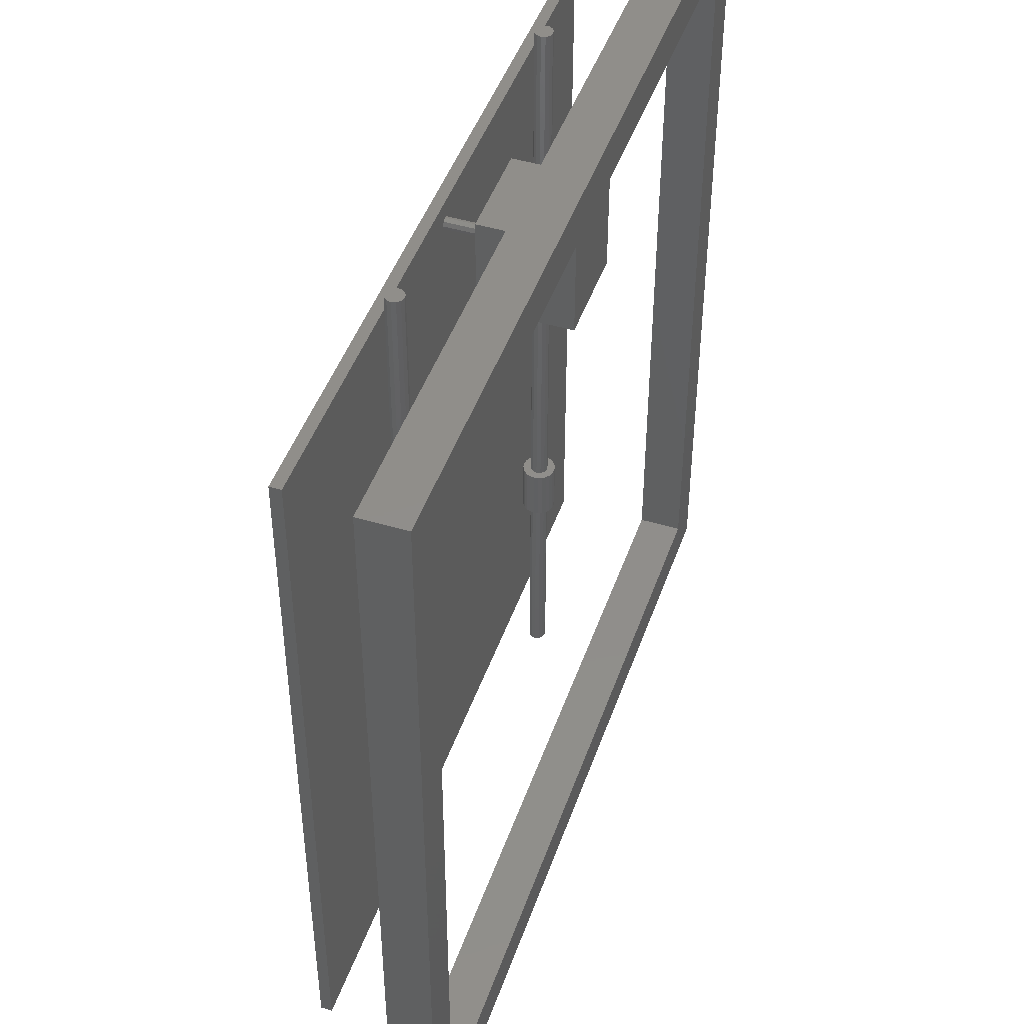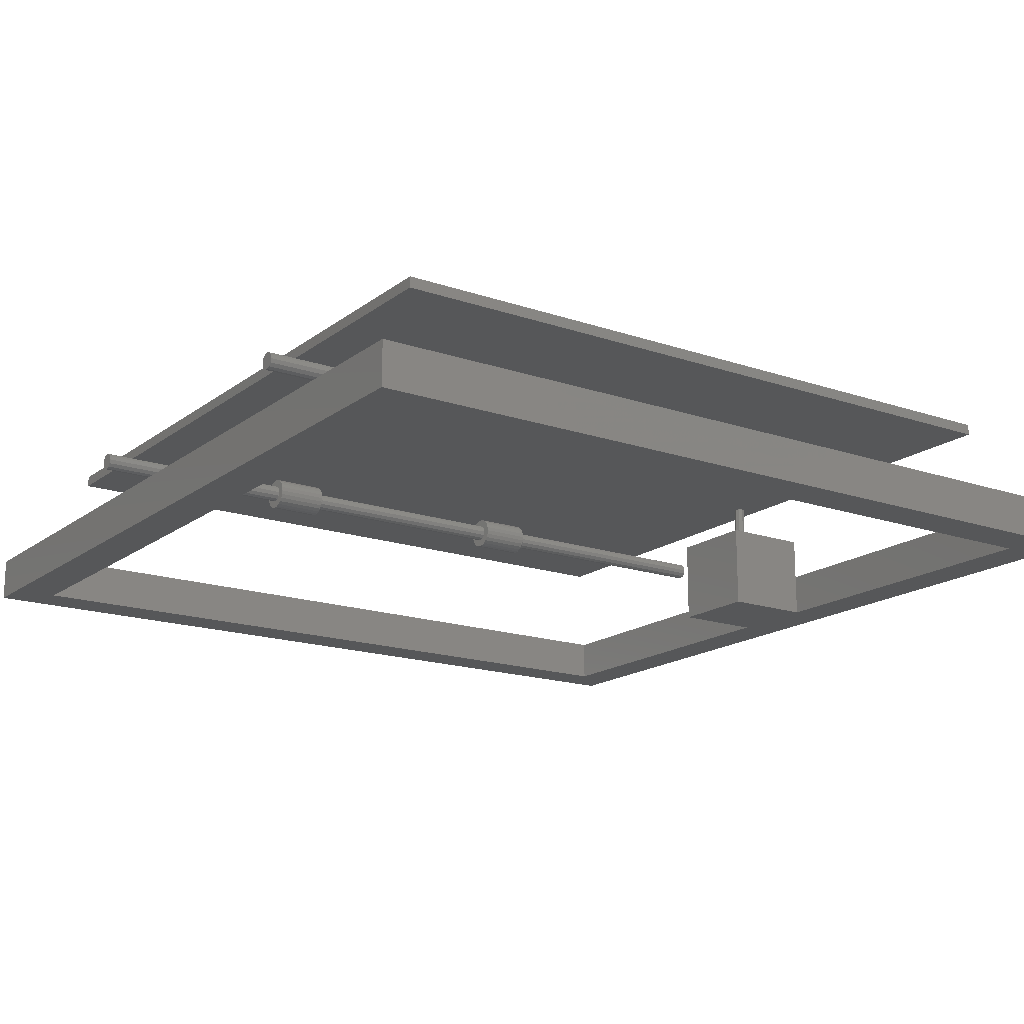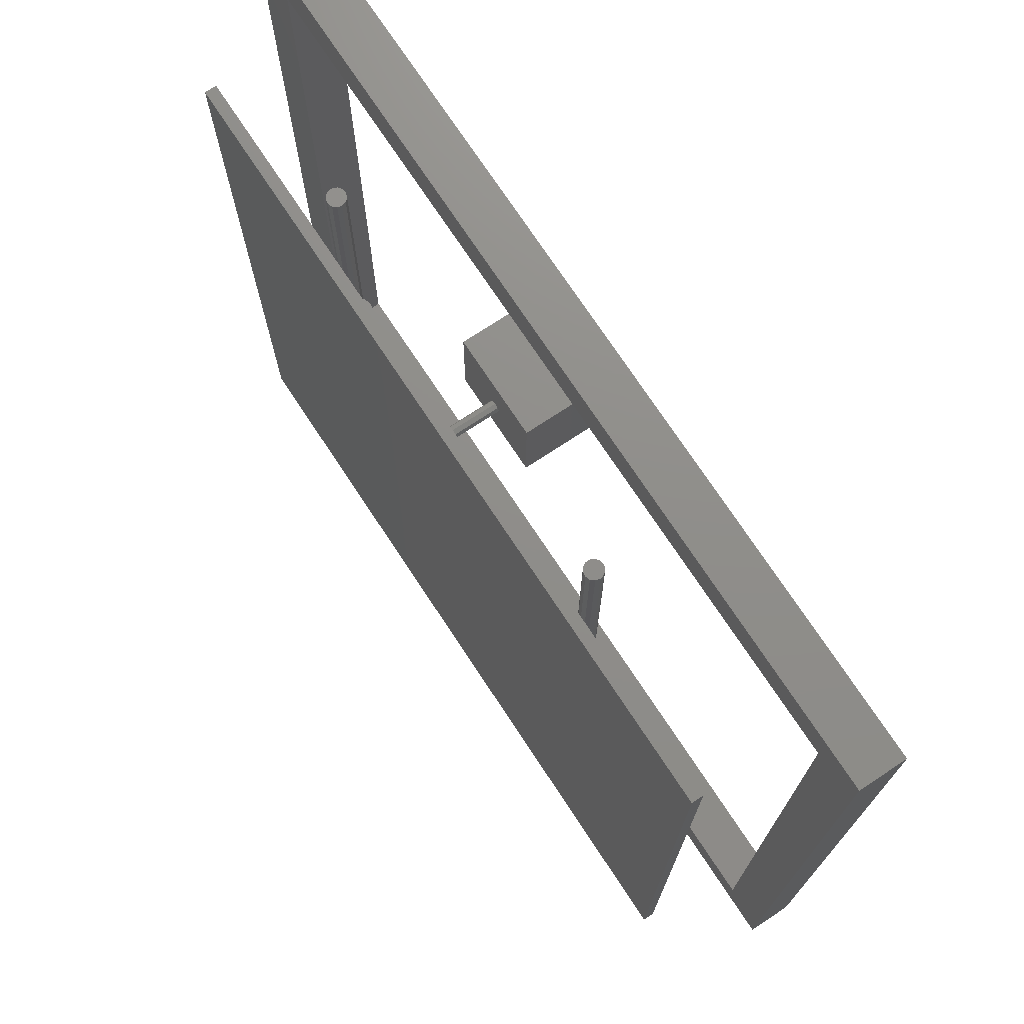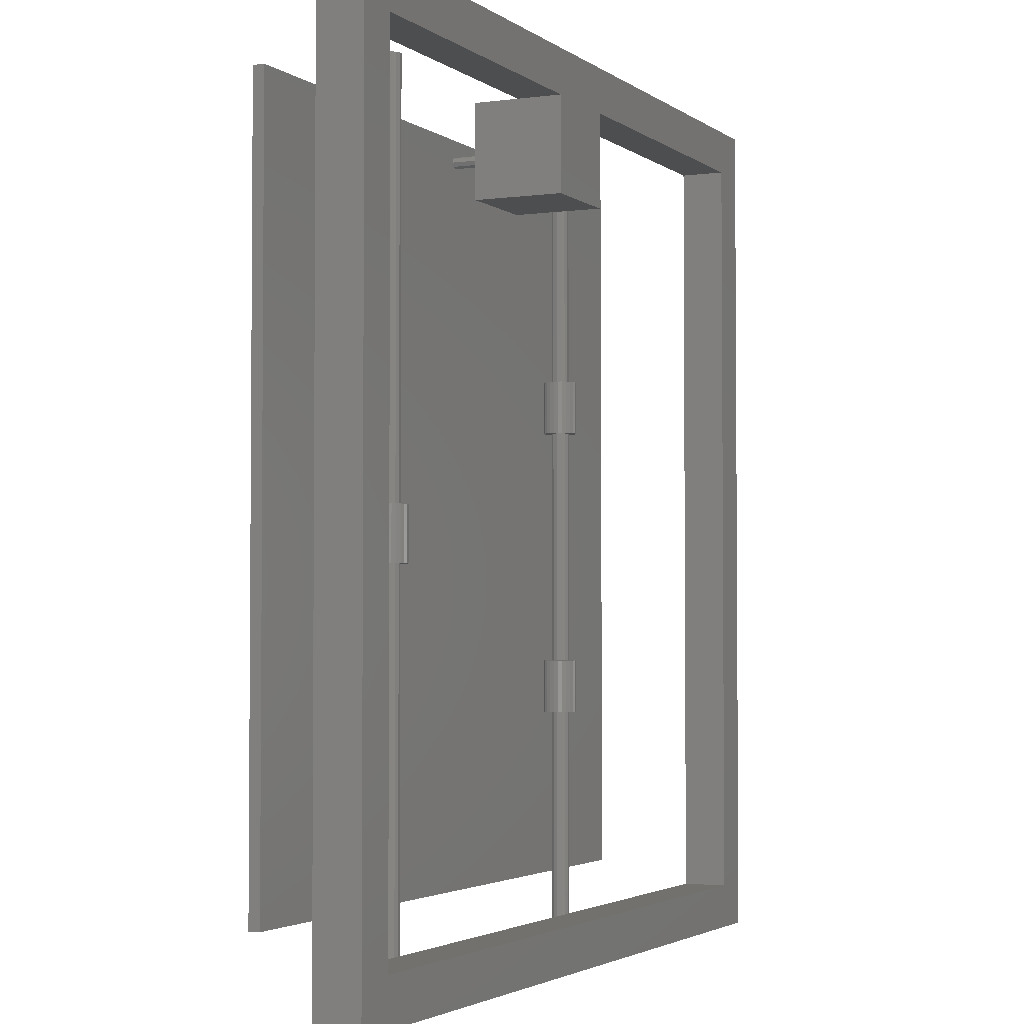
<metadata>
{"format":"stl","ext":"stl","renderer":"f3d","projection":"perspective","resolution":1024,"background":"white","views":[{"elev":46.3,"azim":108.9,"up":"+Y"},{"elev":-17.0,"azim":55.5,"up":"+Z"},{"elev":73.6,"azim":56.6,"up":"+Y"},{"elev":-2.8,"azim":115.0,"up":"+Y"}]}
</metadata>
<code>
# stl→obj: 324 verts, 664 faces
v 216 328 40
v 216 370 20
v 216 370 40
v 216 328 0
v 216 370 0
v 197.5 349 40
v 196.8 350.8 40
v 195 351.5 40
v 174 370 40
v 193.2 350.8 40
v 192.5 349 40
v 196.8 347.2 40
v 195 346.5 40
v 174 328 40
v 193.2 347.2 40
v 174 328 0
v 390 0 0
v 370 20 0
v 390 390 0
v 20 20 0
v 0 0 0
v 20 370 0
v 370 370 0
v 174 370 0
v 0 390 0
v 174 370 20
v 370 370 20
v 20 370 20
v 195 346.5 60
v 193.2 347.2 60
v 195 351.5 60
v 196.8 350.8 60
v 197.5 349 60
v 193.2 350.8 60
v 196.8 347.2 60
v 192.5 349 60
v 110.5 106 53.75
v 111.2 130 51.94
v 110.5 130 53.75
v 111.2 106 51.94
v 111.5 130 50
v 111.5 106 50
v 109.3 106 55.3
v 109.3 130 55.3
v 102.1 106 42.76
v 104 130 42.5
v 104 106 42.5
v 102.1 130 42.76
v 105.9 130 42.76
v 105.9 106 42.76
v 107.8 130 56.5
v 107.8 106 56.5
v 97.5 106 46.25
v 96.76 130 48.06
v 97.5 130 46.25
v 96.76 106 48.06
v 102.6 106 53.74
v 104 106 57.5
v 102.1 106 57.24
v 100.2 106 56.5
v 104.5 106 53.97
v 101 106 52.65
v 98.7 106 55.3
v 105.9 106 57.24
v 106.3 106 53.29
v 97.5 106 53.75
v 100.1 106 50.96
v 96.76 106 51.94
v 96.5 106 50
v 100.1 106 49.04
v 101 106 47.35
v 98.7 106 44.7
v 100.2 106 43.5
v 102.6 106 46.26
v 107.5 106 51.86
v 108 106 50
v 111.2 106 48.06
v 107.5 106 48.14
v 109.3 106 44.7
v 106.3 106 46.71
v 110.5 106 46.25
v 104.5 106 46.03
v 107.8 106 43.5
v 98.7 130 55.3
v 97.5 130 53.75
v 109.3 130 44.7
v 107.8 130 43.5
v 110.5 130 46.25
v 111.2 130 48.06
v 100.2 130 56.5
v 102.1 130 57.24
v 96.76 130 51.94
v 104 130 57.5
v 105.9 130 57.24
v 96.5 130 50
v 98.7 130 44.7
v 100.2 130 43.5
v 104.5 130 53.97
v 106.3 130 53.29
v 102.6 130 53.74
v 107.5 130 51.86
v 108 130 50
v 107.5 130 48.14
v 106.3 130 46.71
v 101 130 52.65
v 100.1 130 50.96
v 100.1 130 49.04
v 101 130 47.35
v 102.6 130 46.26
v 104.5 130 46.03
v 110.5 236 53.75
v 111.2 260 51.94
v 110.5 260 53.75
v 111.2 236 51.94
v 111.5 260 50
v 111.5 236 50
v 109.3 236 55.3
v 109.3 260 55.3
v 102.1 236 42.76
v 104 260 42.5
v 104 236 42.5
v 102.1 260 42.76
v 105.9 260 42.76
v 105.9 236 42.76
v 107.8 260 56.5
v 107.8 236 56.5
v 97.5 236 46.25
v 96.76 260 48.06
v 97.5 260 46.25
v 96.76 236 48.06
v 102.6 236 53.74
v 104 236 57.5
v 102.1 236 57.24
v 100.2 236 56.5
v 104.5 236 53.97
v 101 236 52.65
v 98.7 236 55.3
v 105.9 236 57.24
v 106.3 236 53.29
v 97.5 236 53.75
v 100.1 236 50.96
v 96.76 236 51.94
v 96.5 236 50
v 100.1 236 49.04
v 101 236 47.35
v 98.7 236 44.7
v 100.2 236 43.5
v 102.6 236 46.26
v 107.5 236 51.86
v 108 236 50
v 111.2 236 48.06
v 107.5 236 48.14
v 109.3 236 44.7
v 106.3 236 46.71
v 110.5 236 46.25
v 104.5 236 46.03
v 107.8 236 43.5
v 98.7 260 55.3
v 97.5 260 53.75
v 109.3 260 44.7
v 107.8 260 43.5
v 110.5 260 46.25
v 111.2 260 48.06
v 100.2 260 56.5
v 102.1 260 57.24
v 96.76 260 51.94
v 104 260 57.5
v 105.9 260 57.24
v 96.5 260 50
v 98.7 260 44.7
v 100.2 260 43.5
v 104.5 260 53.97
v 106.3 260 53.29
v 102.6 260 53.74
v 107.5 260 51.86
v 108 260 50
v 107.5 260 48.14
v 106.3 260 46.71
v 101 260 52.65
v 100.1 260 50.96
v 100.1 260 49.04
v 101 260 47.35
v 102.6 260 46.26
v 104.5 260 46.03
v 280.5 171 53.75
v 281.2 195 51.94
v 280.5 195 53.75
v 281.2 171 51.94
v 281.5 195 50
v 281.5 171 50
v 279.3 171 55.3
v 279.3 195 55.3
v 272.1 171 42.76
v 274 195 42.5
v 274 171 42.5
v 272.1 195 42.76
v 275.9 195 42.76
v 275.9 171 42.76
v 277.8 195 56.5
v 277.8 171 56.5
v 267.5 171 46.25
v 266.8 195 48.06
v 267.5 195 46.25
v 266.8 171 48.06
v 272.6 171 53.74
v 274 171 57.5
v 272.1 171 57.24
v 270.2 171 56.5
v 274.5 171 53.97
v 271 171 52.65
v 268.7 171 55.3
v 275.9 171 57.24
v 276.3 171 53.29
v 267.5 171 53.75
v 270.1 171 50.96
v 266.8 171 51.94
v 266.5 171 50
v 270.1 171 49.04
v 271 171 47.35
v 268.7 171 44.7
v 270.2 171 43.5
v 272.6 171 46.26
v 277.5 171 51.86
v 278 171 50
v 281.2 171 48.06
v 277.5 171 48.14
v 279.3 171 44.7
v 276.3 171 46.71
v 280.5 171 46.25
v 274.5 171 46.03
v 277.8 171 43.5
v 268.7 195 55.3
v 267.5 195 53.75
v 279.3 195 44.7
v 277.8 195 43.5
v 280.5 195 46.25
v 281.2 195 48.06
v 270.2 195 56.5
v 272.1 195 57.24
v 266.8 195 51.94
v 274 195 57.5
v 275.9 195 57.24
v 266.5 195 50
v 268.7 195 44.7
v 270.2 195 43.5
v 274.5 195 53.97
v 276.3 195 53.29
v 272.6 195 53.74
v 277.5 195 51.86
v 278 195 50
v 277.5 195 48.14
v 276.3 195 46.71
v 271 195 52.65
v 270.1 195 50.96
v 270.1 195 49.04
v 271 195 47.35
v 272.6 195 46.26
v 274.5 195 46.03
v 0 390 20
v 390 390 20
v 0 0 20
v 390 0 20
v 20 20 20
v 370 20 20
v 101 10 47.35
v 102.6 10 46.26
v 102.6 380 46.26
v 101 380 47.35
v 107.5 10 48.14
v 106.3 10 46.71
v 106.3 380 46.71
v 107.5 380 48.14
v 108 380 50
v 108 10 50
v 100.1 10 49.04
v 100.1 10 50.96
v 100.1 380 50.96
v 100.1 380 49.04
v 106.3 380 53.29
v 102.6 380 53.74
v 104.5 380 53.97
v 101 380 52.65
v 107.5 380 51.86
v 104.5 380 46.03
v 104.5 10 46.03
v 107.5 10 51.86
v 104.5 10 53.97
v 102.6 10 53.74
v 106.3 10 53.29
v 101 10 52.65
v 272.6 380 46.26
v 271 380 47.35
v 271 10 47.35
v 272.6 10 46.26
v 277.5 10 48.14
v 276.3 10 46.71
v 276.3 380 46.71
v 277.5 380 48.14
v 278 380 50
v 278 10 50
v 276.3 380 53.29
v 272.6 380 53.74
v 274.5 380 53.97
v 271 380 52.65
v 277.5 380 51.86
v 270.1 380 50.96
v 270.1 380 49.04
v 274.5 380 46.03
v 276.3 10 53.29
v 277.5 10 51.86
v 270.1 10 50.96
v 271 10 52.65
v 272.6 10 53.74
v 274.5 10 53.97
v 270.1 10 49.04
v 274.5 10 46.03
v 359 31 65
v 359 359 60
v 359 359 65
v 359 31 60
v 31 359 65
v 31 31 65
v 31 31 60
v 31 359 60
f 1 2 3
f 4 2 1
f 2 4 5
f 3 6 1
f 3 7 6
f 3 8 7
f 9 8 3
f 10 9 11
f 8 9 10
f 12 1 6
f 13 1 12
f 14 13 15
f 14 11 9
f 13 14 1
f 11 14 15
f 4 16 5
f 17 18 19
f 17 20 18
f 20 21 22
f 21 20 17
f 23 19 18
f 5 19 23
f 24 5 16
f 24 19 5
f 25 24 22
f 24 25 19
f 25 22 21
f 16 26 24
f 14 26 16
f 26 14 9
f 2 9 3
f 9 2 26
f 5 27 2
f 27 5 23
f 22 26 28
f 26 22 24
f 16 1 14
f 1 16 4
f 15 29 30
f 29 15 13
f 7 31 32
f 31 7 8
f 33 7 32
f 7 33 6
f 8 34 31
f 34 8 10
f 13 35 29
f 35 13 12
f 35 6 33
f 6 35 12
f 15 36 11
f 36 15 30
f 11 34 10
f 34 11 36
f 37 38 39
f 38 37 40
f 40 41 38
f 41 40 42
f 43 39 44
f 39 43 37
f 45 46 47
f 46 45 48
f 47 49 50
f 49 47 46
f 51 43 44
f 43 51 52
f 53 54 55
f 54 53 56
f 57 58 59
f 57 59 60
f 58 57 61
f 62 60 63
f 58 61 64
f 64 65 52
f 62 63 66
f 65 64 61
f 60 62 57
f 67 66 68
f 66 67 62
f 69 67 68
f 69 70 67
f 56 70 69
f 53 70 56
f 70 53 71
f 72 71 53
f 73 71 72
f 71 73 74
f 52 65 43
f 75 43 65
f 43 75 37
f 37 75 40
f 76 40 75
f 76 42 40
f 77 76 78
f 76 77 42
f 79 78 80
f 78 81 77
f 50 80 82
f 45 74 73
f 78 79 81
f 47 74 45
f 80 83 79
f 74 47 82
f 80 50 83
f 82 47 50
f 66 84 85
f 84 66 63
f 83 86 79
f 86 83 87
f 77 88 89
f 88 77 81
f 42 89 41
f 89 42 77
f 90 59 91
f 59 90 60
f 68 85 92
f 85 68 66
f 91 58 93
f 58 91 59
f 50 87 83
f 87 50 49
f 81 86 88
f 86 81 79
f 84 60 90
f 60 84 63
f 93 64 94
f 64 93 58
f 56 95 54
f 95 56 69
f 94 52 51
f 52 94 64
f 69 92 95
f 92 69 68
f 72 55 96
f 55 72 53
f 72 97 73
f 97 72 96
f 98 93 94
f 99 94 51
f 100 93 98
f 99 51 44
f 93 100 91
f 91 100 90
f 101 44 39
f 94 99 98
f 101 39 38
f 44 101 99
f 102 38 41
f 38 102 101
f 89 102 41
f 102 89 103
f 88 103 89
f 86 103 88
f 103 86 104
f 87 104 86
f 105 90 100
f 90 105 84
f 84 105 85
f 106 85 105
f 85 106 92
f 106 95 92
f 107 95 106
f 107 54 95
f 55 107 108
f 97 108 109
f 107 55 54
f 46 109 110
f 49 104 87
f 108 96 55
f 104 49 110
f 108 97 96
f 46 110 49
f 109 48 97
f 109 46 48
f 73 48 45
f 48 73 97
f 75 99 101
f 99 75 65
f 76 101 102
f 101 76 75
f 61 99 65
f 99 61 98
f 111 112 113
f 112 111 114
f 114 115 112
f 115 114 116
f 117 113 118
f 113 117 111
f 119 120 121
f 120 119 122
f 121 123 124
f 123 121 120
f 125 117 118
f 117 125 126
f 127 128 129
f 128 127 130
f 131 132 133
f 131 133 134
f 132 131 135
f 136 134 137
f 132 135 138
f 138 139 126
f 136 137 140
f 139 138 135
f 134 136 131
f 141 140 142
f 140 141 136
f 143 141 142
f 143 144 141
f 130 144 143
f 127 144 130
f 144 127 145
f 146 145 127
f 147 145 146
f 145 147 148
f 126 139 117
f 149 117 139
f 117 149 111
f 111 149 114
f 150 114 149
f 150 116 114
f 151 150 152
f 150 151 116
f 153 152 154
f 152 155 151
f 124 154 156
f 119 148 147
f 152 153 155
f 121 148 119
f 154 157 153
f 148 121 156
f 154 124 157
f 156 121 124
f 140 158 159
f 158 140 137
f 157 160 153
f 160 157 161
f 151 162 163
f 162 151 155
f 116 163 115
f 163 116 151
f 164 133 165
f 133 164 134
f 142 159 166
f 159 142 140
f 165 132 167
f 132 165 133
f 124 161 157
f 161 124 123
f 155 160 162
f 160 155 153
f 158 134 164
f 134 158 137
f 167 138 168
f 138 167 132
f 130 169 128
f 169 130 143
f 168 126 125
f 126 168 138
f 143 166 169
f 166 143 142
f 146 129 170
f 129 146 127
f 146 171 147
f 171 146 170
f 172 167 168
f 173 168 125
f 174 167 172
f 173 125 118
f 167 174 165
f 165 174 164
f 175 118 113
f 168 173 172
f 175 113 112
f 118 175 173
f 176 112 115
f 112 176 175
f 163 176 115
f 176 163 177
f 162 177 163
f 160 177 162
f 177 160 178
f 161 178 160
f 179 164 174
f 164 179 158
f 158 179 159
f 180 159 179
f 159 180 166
f 180 169 166
f 181 169 180
f 181 128 169
f 129 181 182
f 171 182 183
f 181 129 128
f 120 183 184
f 123 178 161
f 182 170 129
f 178 123 184
f 182 171 170
f 120 184 123
f 183 122 171
f 183 120 122
f 147 122 119
f 122 147 171
f 149 173 175
f 173 149 139
f 150 175 176
f 175 150 149
f 135 173 139
f 173 135 172
f 185 186 187
f 186 185 188
f 188 189 186
f 189 188 190
f 191 187 192
f 187 191 185
f 193 194 195
f 194 193 196
f 195 197 198
f 197 195 194
f 199 191 192
f 191 199 200
f 201 202 203
f 202 201 204
f 205 206 207
f 205 207 208
f 206 205 209
f 210 208 211
f 206 209 212
f 212 213 200
f 210 211 214
f 213 212 209
f 208 210 205
f 215 214 216
f 214 215 210
f 217 215 216
f 217 218 215
f 204 218 217
f 201 218 204
f 218 201 219
f 220 219 201
f 221 219 220
f 219 221 222
f 200 213 191
f 223 191 213
f 191 223 185
f 185 223 188
f 224 188 223
f 224 190 188
f 225 224 226
f 224 225 190
f 227 226 228
f 226 229 225
f 198 228 230
f 193 222 221
f 226 227 229
f 195 222 193
f 228 231 227
f 222 195 230
f 228 198 231
f 230 195 198
f 214 232 233
f 232 214 211
f 231 234 227
f 234 231 235
f 225 236 237
f 236 225 229
f 190 237 189
f 237 190 225
f 238 207 239
f 207 238 208
f 216 233 240
f 233 216 214
f 239 206 241
f 206 239 207
f 198 235 231
f 235 198 197
f 229 234 236
f 234 229 227
f 232 208 238
f 208 232 211
f 241 212 242
f 212 241 206
f 204 243 202
f 243 204 217
f 242 200 199
f 200 242 212
f 217 240 243
f 240 217 216
f 220 203 244
f 203 220 201
f 220 245 221
f 245 220 244
f 246 241 242
f 247 242 199
f 248 241 246
f 247 199 192
f 241 248 239
f 239 248 238
f 249 192 187
f 242 247 246
f 249 187 186
f 192 249 247
f 250 186 189
f 186 250 249
f 237 250 189
f 250 237 251
f 236 251 237
f 234 251 236
f 251 234 252
f 235 252 234
f 253 238 248
f 238 253 232
f 232 253 233
f 254 233 253
f 233 254 240
f 254 243 240
f 255 243 254
f 255 202 243
f 203 255 256
f 245 256 257
f 255 203 202
f 194 257 258
f 197 252 235
f 256 244 203
f 252 197 258
f 256 245 244
f 194 258 197
f 257 196 245
f 257 194 196
f 221 196 193
f 196 221 245
f 223 247 249
f 247 223 213
f 224 249 250
f 249 224 223
f 209 247 213
f 247 209 246
f 19 259 260
f 259 19 25
f 21 259 25
f 259 21 261
f 21 262 261
f 262 21 17
f 260 27 262
f 260 2 27
f 260 26 2
f 259 26 260
f 28 259 263
f 26 259 28
f 264 262 27
f 263 262 264
f 263 261 262
f 261 263 259
f 263 22 28
f 22 263 20
f 18 27 23
f 27 18 264
f 262 19 260
f 19 262 17
f 18 263 264
f 263 18 20
f 265 74 266
f 74 265 71
f 182 267 183
f 267 182 268
f 108 148 109
f 148 108 145
f 269 80 78
f 80 269 270
f 177 271 272
f 271 177 178
f 103 154 152
f 154 103 104
f 176 272 273
f 272 176 177
f 102 152 150
f 152 102 103
f 274 78 76
f 78 274 269
f 275 67 70
f 67 275 276
f 181 277 278
f 277 181 180
f 107 141 144
f 141 107 106
f 265 70 71
f 70 265 275
f 182 278 268
f 278 182 181
f 108 144 145
f 144 108 107
f 279 280 281
f 279 282 280
f 283 282 279
f 283 277 282
f 273 277 283
f 273 278 277
f 272 278 273
f 272 268 278
f 271 268 272
f 271 267 268
f 267 271 284
f 285 80 270
f 80 285 82
f 184 271 178
f 271 184 284
f 110 154 104
f 154 110 156
f 175 150 176
f 101 150 175
f 150 101 102
f 175 273 283
f 273 175 176
f 101 76 102
f 286 76 101
f 76 286 274
f 131 98 135
f 98 131 100
f 135 98 172
f 280 172 281
f 172 280 174
f 57 287 61
f 287 57 288
f 61 287 98
f 99 175 173
f 175 99 101
f 173 283 279
f 283 173 175
f 289 101 99
f 101 289 286
f 172 99 173
f 99 172 98
f 281 173 279
f 173 281 172
f 98 289 99
f 289 98 287
f 183 284 184
f 284 183 267
f 266 82 285
f 82 266 74
f 109 156 110
f 156 109 148
f 62 288 57
f 288 62 290
f 282 174 280
f 174 282 179
f 136 100 131
f 100 136 105
f 276 62 67
f 62 276 290
f 180 282 277
f 282 180 179
f 106 136 141
f 136 106 105
f 288 289 287
f 290 289 288
f 290 286 289
f 276 286 290
f 276 274 286
f 275 274 276
f 275 269 274
f 265 269 275
f 265 270 269
f 266 270 265
f 270 266 285
f 256 291 257
f 291 256 292
f 293 222 294
f 222 293 219
f 295 228 226
f 228 295 296
f 251 297 298
f 297 251 252
f 250 298 299
f 298 250 251
f 300 226 224
f 226 300 295
f 301 302 303
f 301 304 302
f 305 304 301
f 305 306 304
f 299 306 305
f 299 307 306
f 298 307 299
f 298 292 307
f 297 292 298
f 297 291 292
f 291 297 308
f 309 249 247
f 249 309 310
f 247 305 301
f 305 247 249
f 311 210 215
f 210 311 312
f 254 304 306
f 304 254 253
f 313 309 314
f 312 309 313
f 312 310 309
f 311 310 312
f 311 300 310
f 315 300 311
f 315 295 300
f 293 295 315
f 293 296 295
f 294 296 293
f 296 294 316
f 315 215 218
f 215 315 311
f 255 306 307
f 306 255 254
f 249 224 250
f 310 224 249
f 224 310 300
f 249 299 305
f 299 249 250
f 316 228 296
f 228 316 230
f 258 297 252
f 297 258 308
f 210 313 205
f 313 210 312
f 304 248 302
f 248 304 253
f 293 218 219
f 218 293 315
f 256 307 292
f 307 256 255
f 257 308 258
f 308 257 291
f 294 230 316
f 230 294 222
f 205 314 209
f 314 205 313
f 209 314 246
f 302 246 303
f 246 302 248
f 246 309 247
f 309 246 314
f 303 247 301
f 247 303 246
f 317 318 319
f 318 317 320
f 321 317 319
f 317 321 322
f 35 318 320
f 318 35 33
f 320 29 35
f 323 29 320
f 324 30 323
f 29 323 30
f 32 318 33
f 31 318 32
f 30 324 36
f 31 324 318
f 34 324 31
f 36 324 34
f 323 321 324
f 321 323 322
f 318 321 319
f 321 318 324
f 323 317 322
f 317 323 320

</code>
